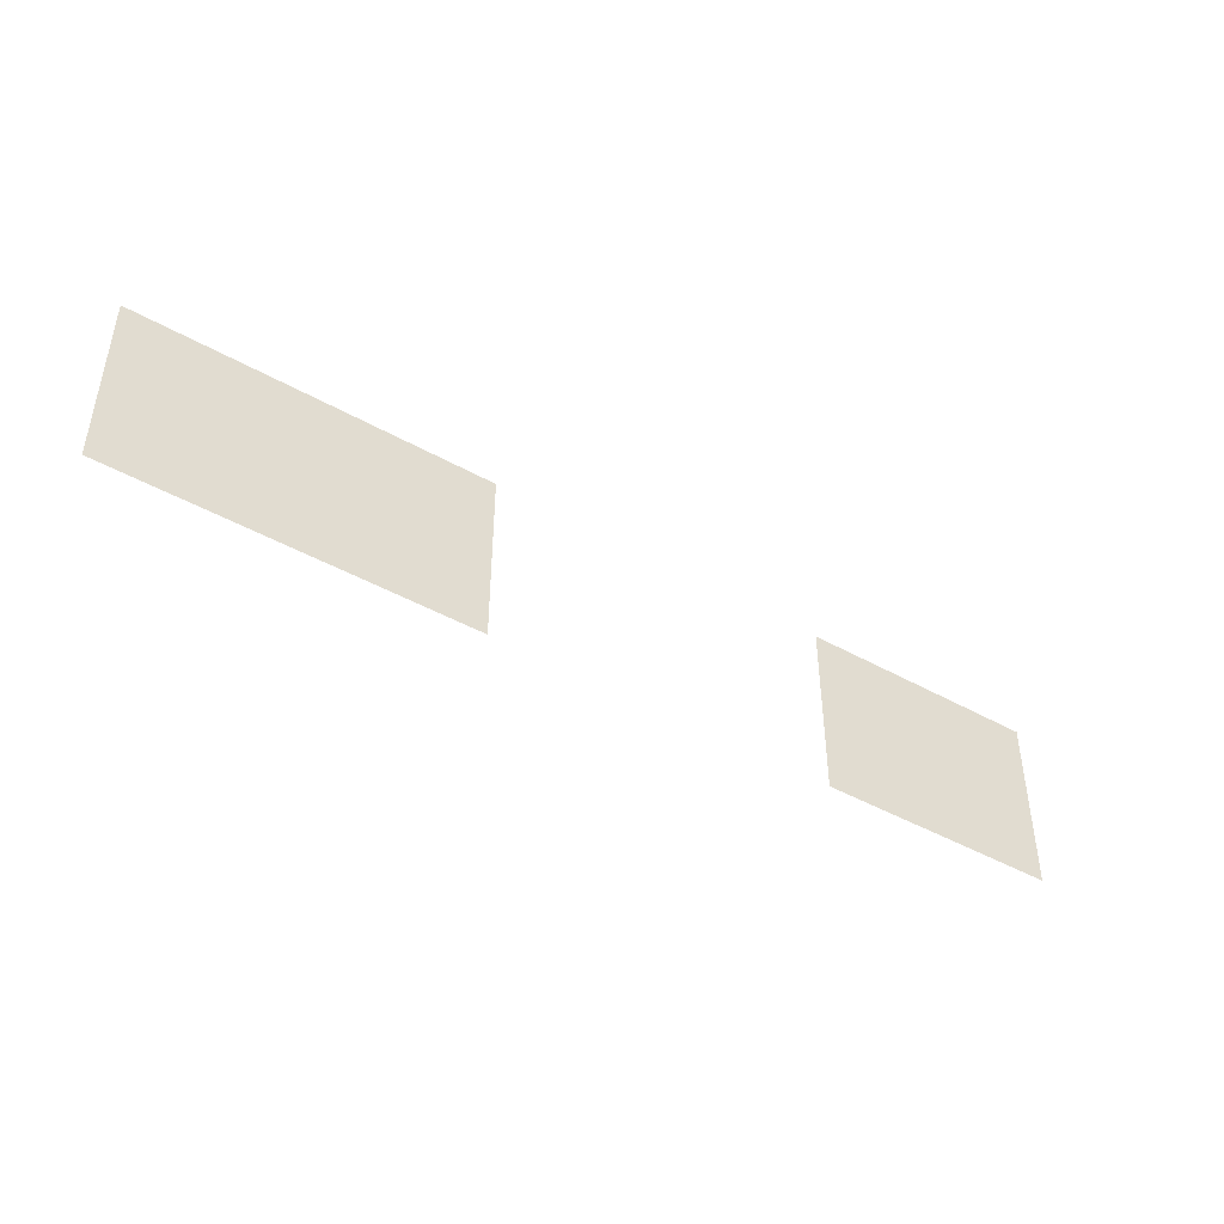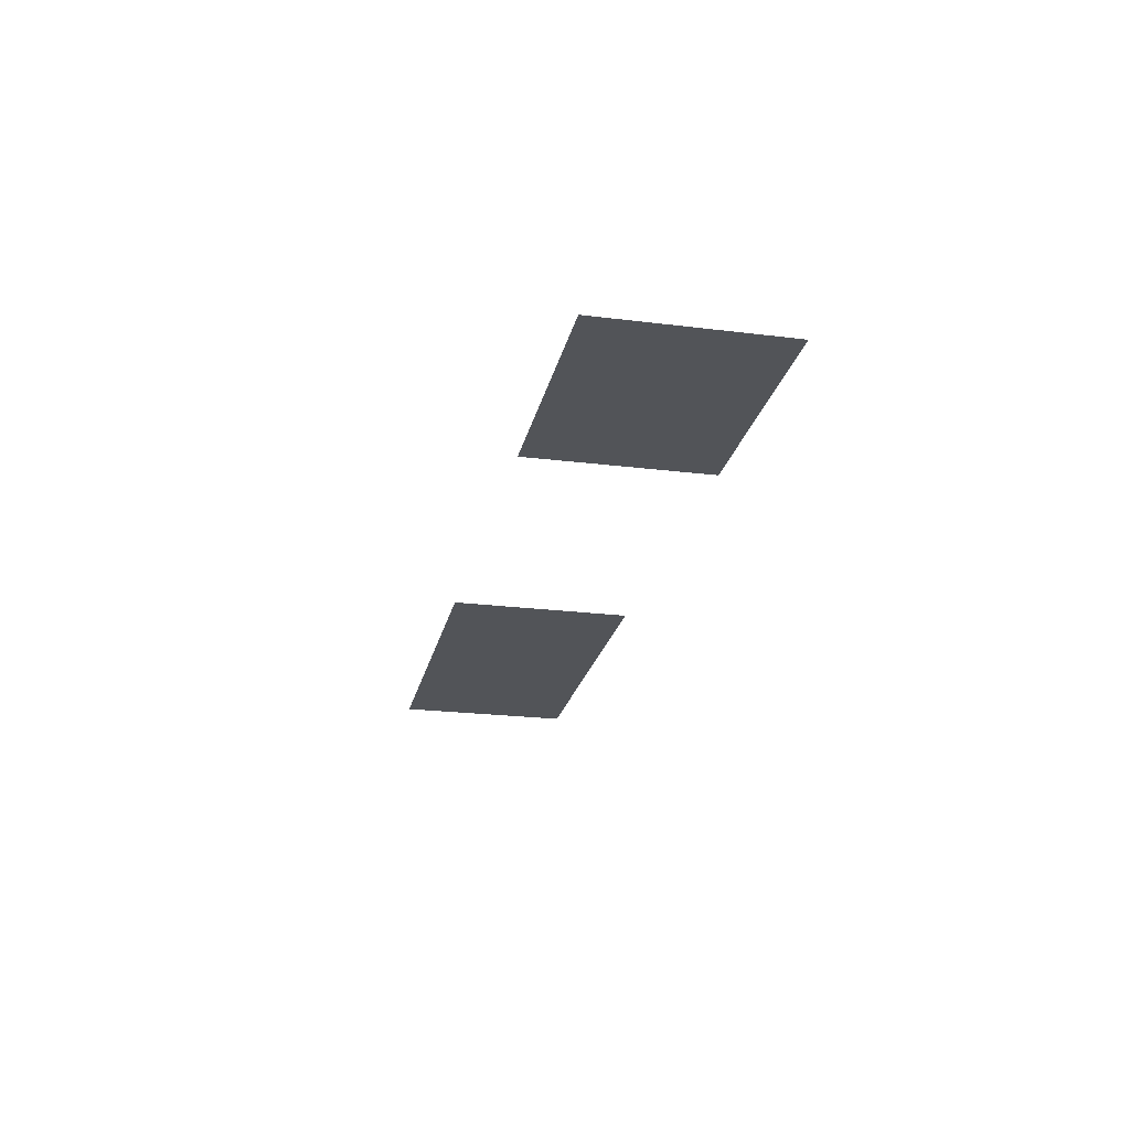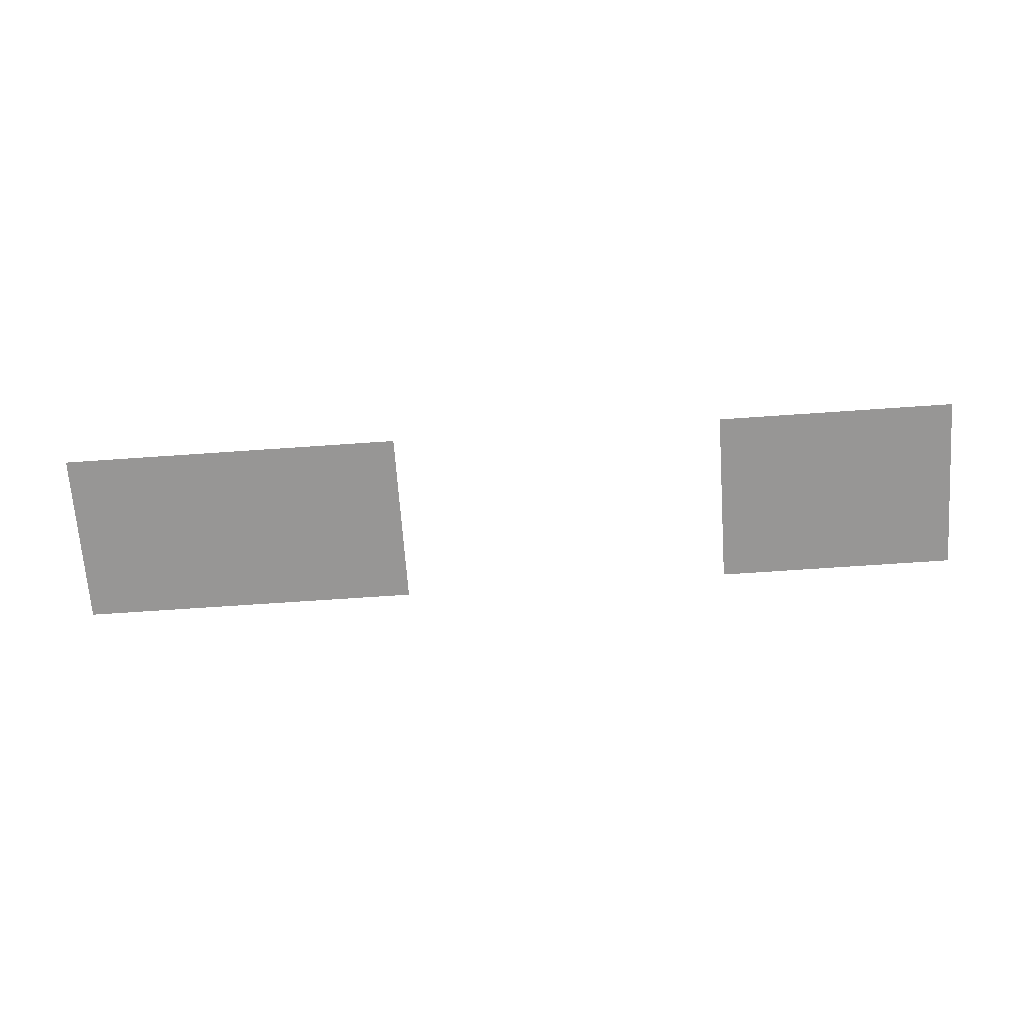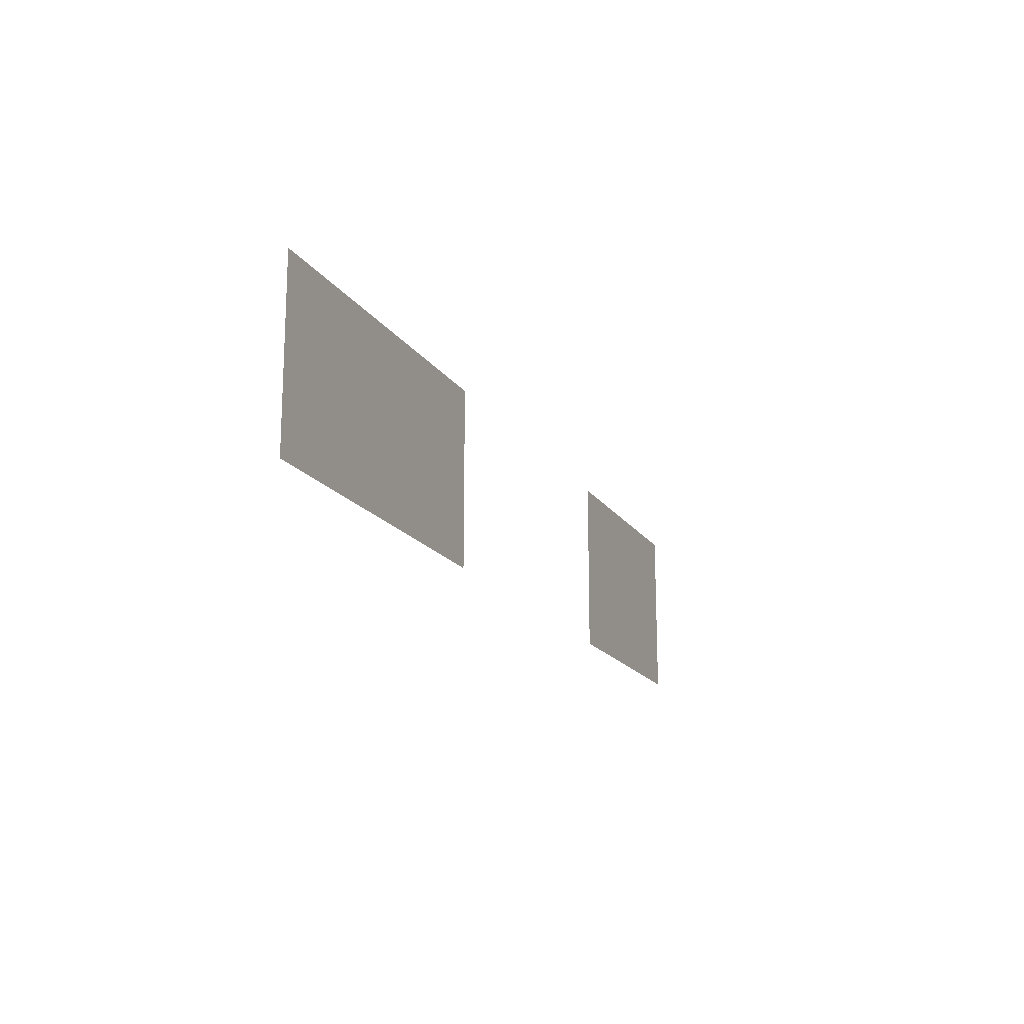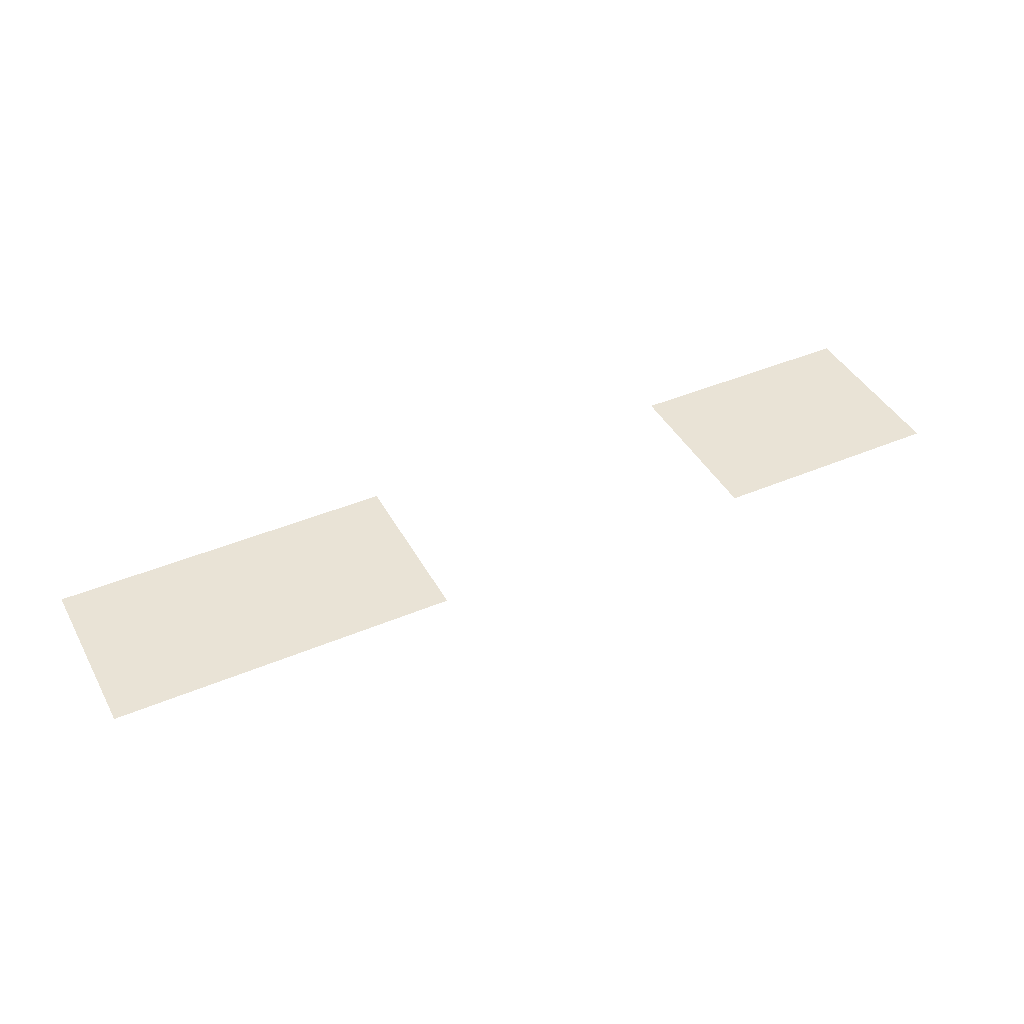
<metadata>
{"format":"obj","ext":"obj","renderer":"f3d","projection":"perspective","resolution":1024,"background":"white","views":[{"elev":-44.3,"azim":-33.4,"up":"+Y"},{"elev":-22.9,"azim":78.0,"up":"+Z"},{"elev":-68.0,"azim":4.0,"up":"+Z"},{"elev":-17.1,"azim":-67.4,"up":"+Y"},{"elev":42.3,"azim":-26.9,"up":"+Z"}]}
</metadata>
<code>
v -20.48 -18.24 0
v -25.5 -18.24 0
v -25.5 -13.37 0
v -20.48 -13.37 0
v -16 -18.24 0
v -21.02 -18.24 0
v -21.02 -13.37 0
v -16 -13.37 0
v -1.6 -18.24 0
v -6.62 -18.24 0
v -6.62 -13.37 0
v -1.6 -13.37 0
v 0 -18.24 0
v -5.02 -18.24 0
v -5.02 -13.37 0
v 0 -13.37 0
g Bywater2_mesh_0027
f 1 2 3 4
f 5 6 7 8
f 9 10 11 12
f 13 14 15 16

</code>
